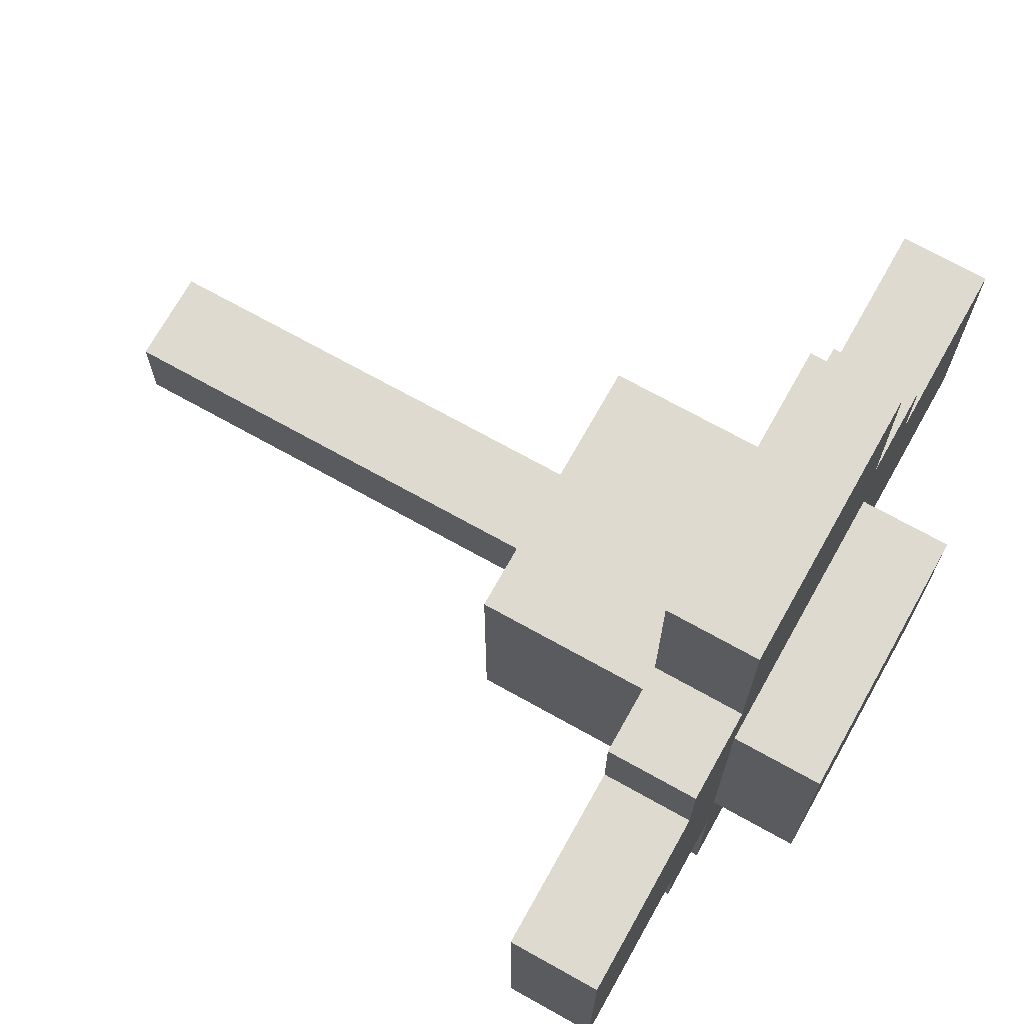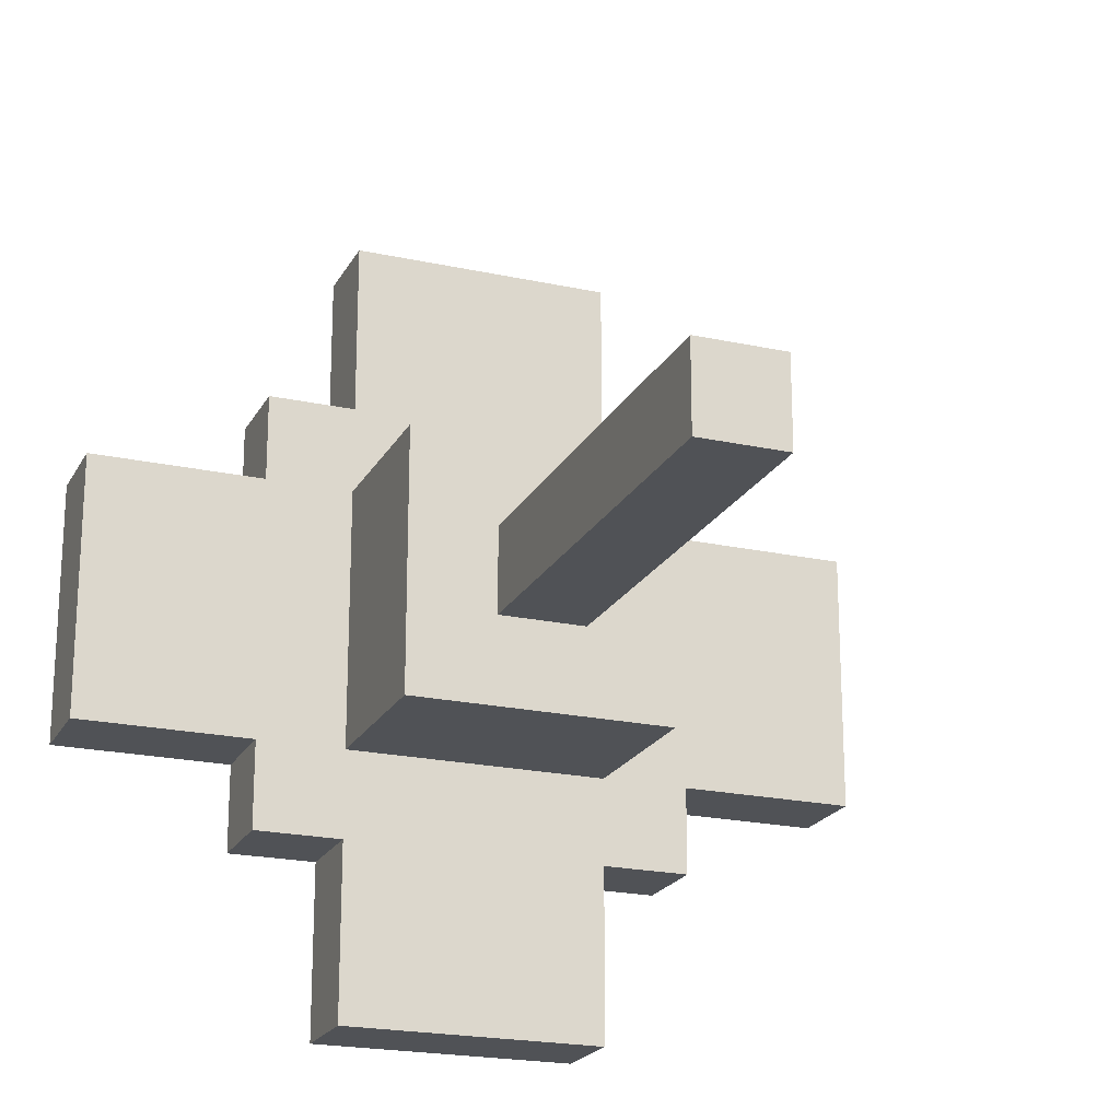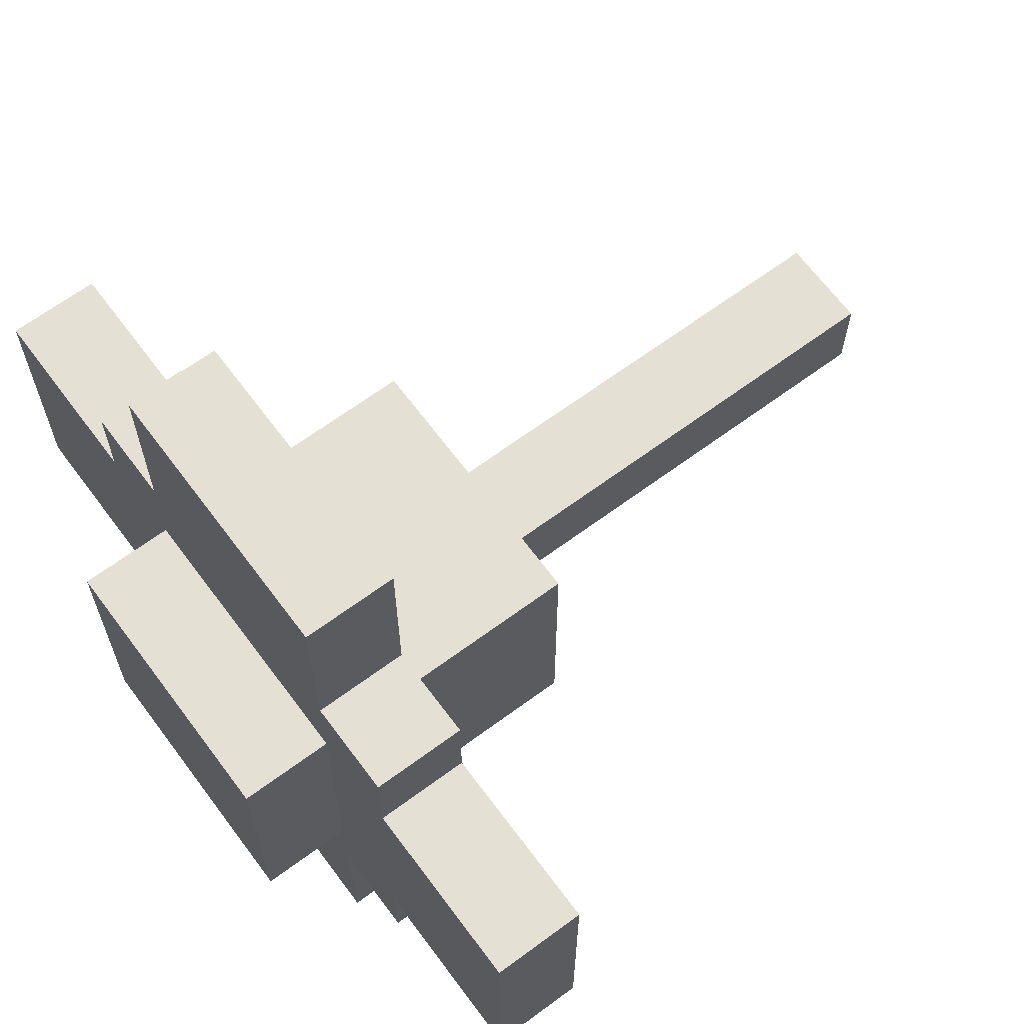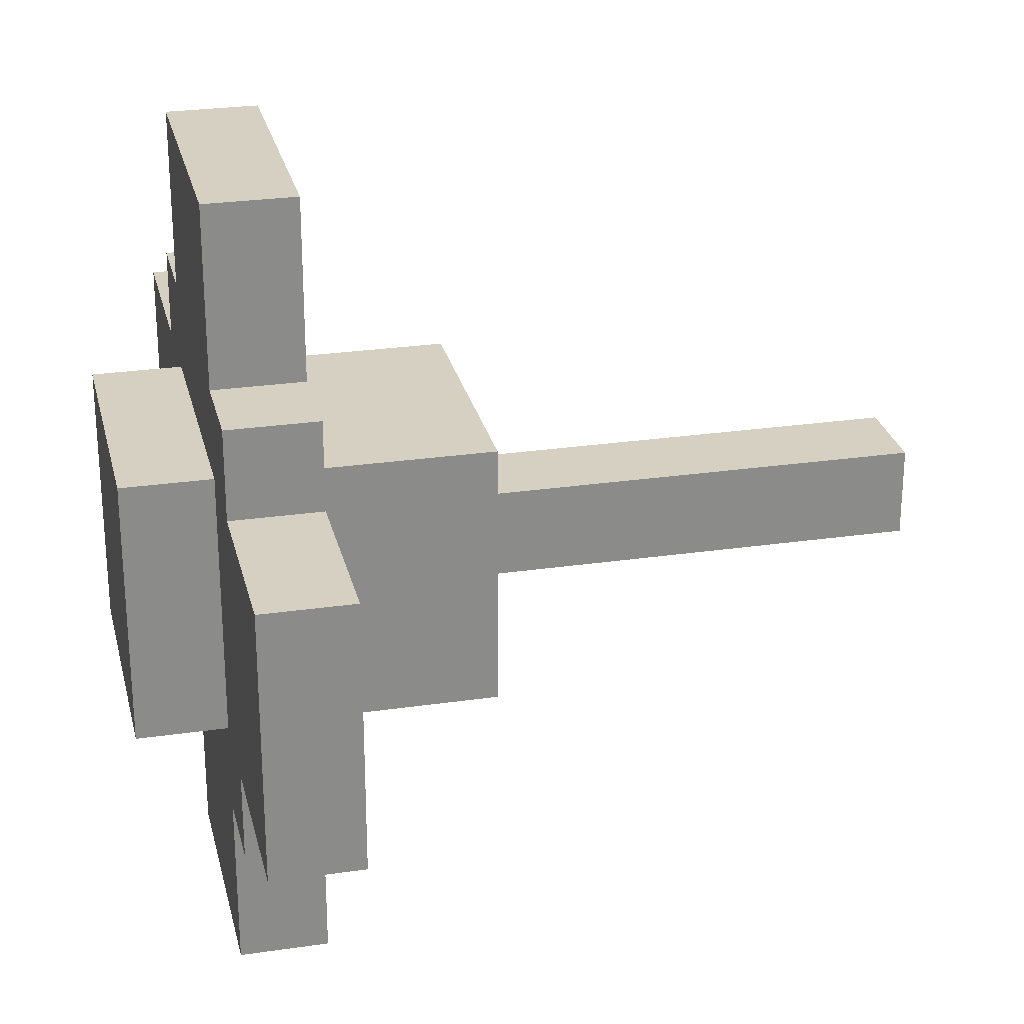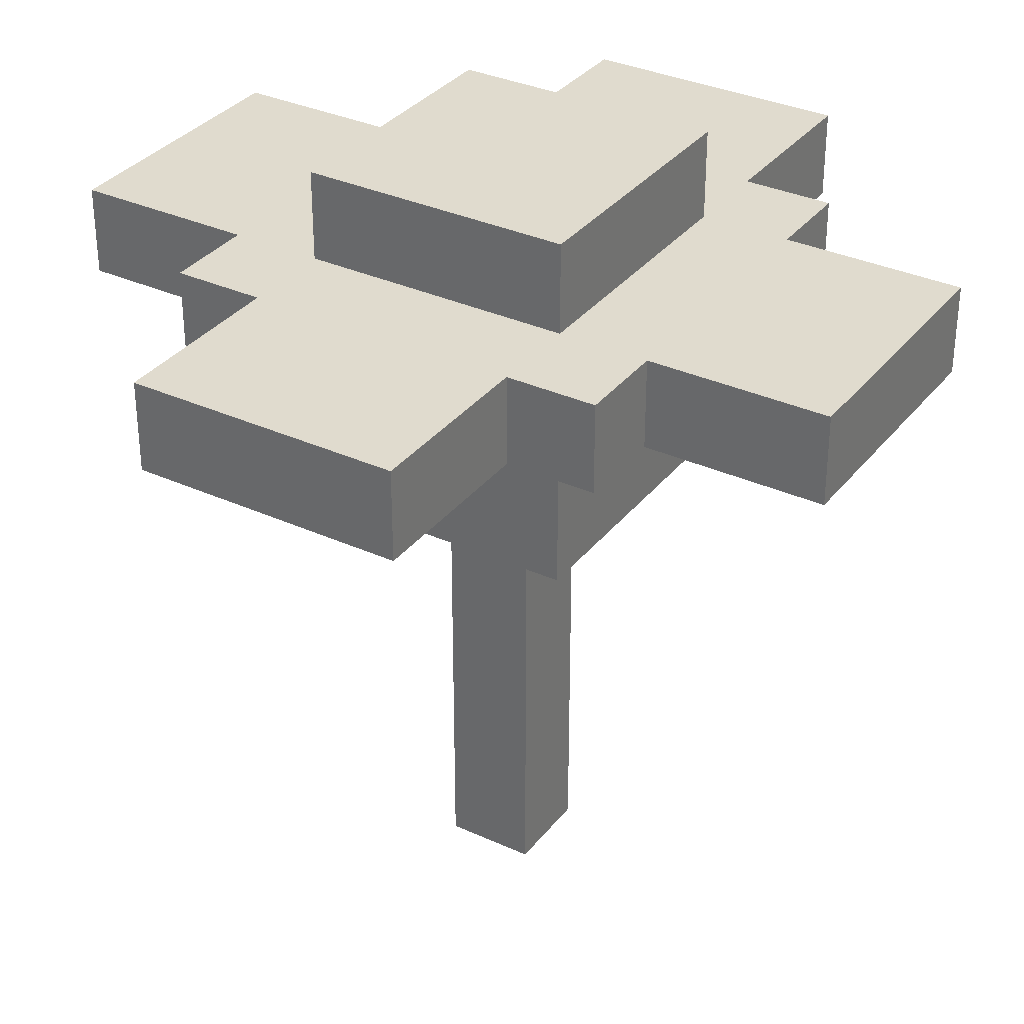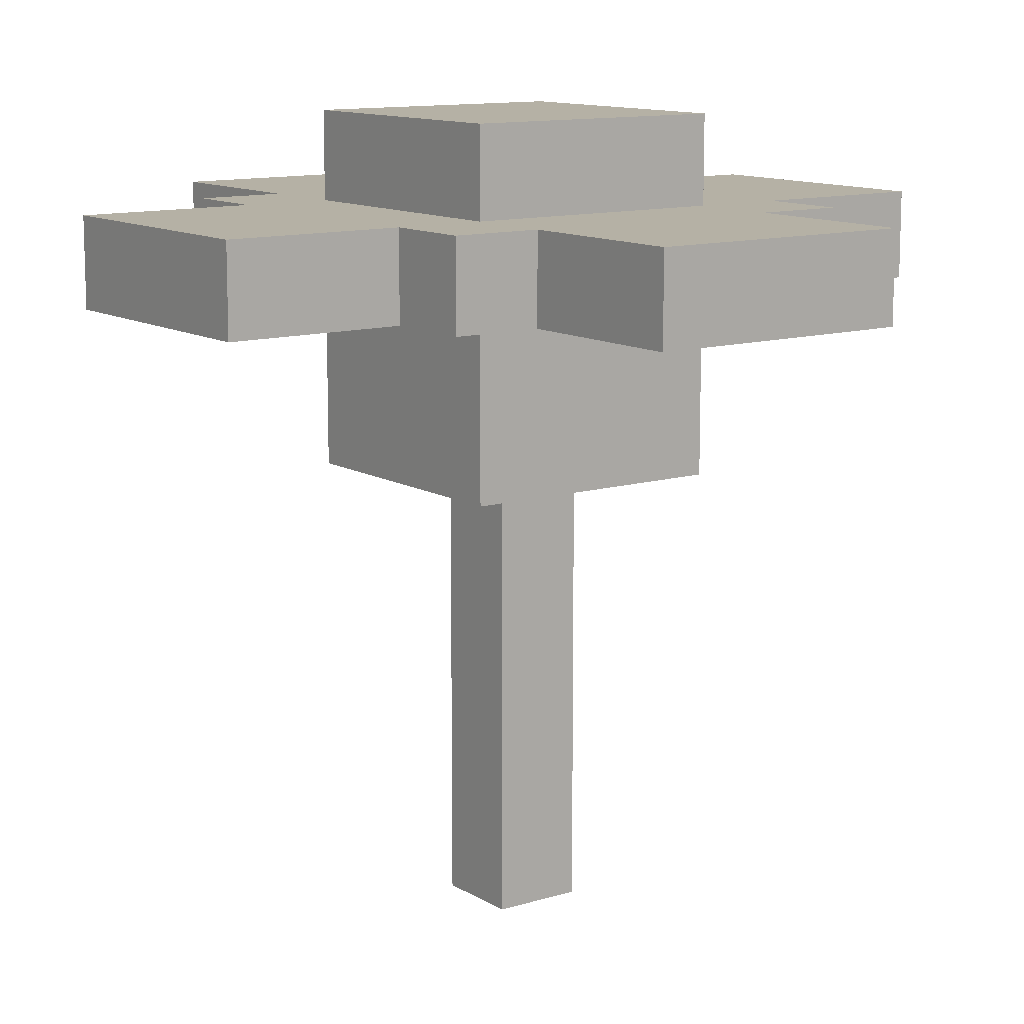
<metadata>
{"format":"obj","ext":"obj","renderer":"f3d","projection":"perspective","resolution":1024,"background":"white","views":[{"elev":71.0,"azim":119.2,"up":"+Z"},{"elev":-21.0,"azim":-21.4,"up":"+Z"},{"elev":65.9,"azim":-126.6,"up":"+Z"},{"elev":26.5,"azim":-102.9,"up":"+Z"},{"elev":33.5,"azim":-58.0,"up":"+Y"},{"elev":11.9,"azim":54.0,"up":"+Y"}]}
</metadata>
<code>
o
v -0.4 0.7 2.98e-08
v -0.4 0.7 -0.3
v -0.4 0.8 2.98e-08
v -0.4 0.8 -0.3
v -0.2 0.7 0.1
v -0.2 0.7 2.98e-08
v -0.2 0.7 -0.3
v -0.2 0.7 -0.4
v -0.2 0.8 0.1
v -0.2 0.8 2.98e-08
v -0.2 0.8 -0.3
v -0.2 0.8 -0.4
v -0.1 0.5 2.98e-08
v -0.1 0.5 -0.3
v -0.1 0.7 0.3
v -0.1 0.7 0.1
v -0.1 0.7 2.98e-08
v -0.1 0.7 -0.3
v -0.1 0.7 -0.4
v -0.1 0.7 -0.6
v -0.1 0.8 0.3
v -0.1 0.8 0.1
v -0.1 0.8 2.98e-08
v -0.1 0.8 -0.3
v -0.1 0.8 -0.4
v -0.1 0.8 -0.6
v -0.1 0.9 2.98e-08
v -0.1 0.9 -0.3
v 0 0 -0.1
v 0 0 -0.2
v 0 0.5 -0.1
v 0 0.5 -0.2
v 0.1 0 -0.1
v 0.1 0 -0.2
v 0.1 0.5 -0.1
v 0.1 0.5 -0.2
v 0.2 0.5 2.98e-08
v 0.2 0.5 -0.3
v 0.2 0.7 0.3
v 0.2 0.7 0.1
v 0.2 0.7 2.98e-08
v 0.2 0.7 -0.3
v 0.2 0.7 -0.4
v 0.2 0.7 -0.6
v 0.2 0.8 0.3
v 0.2 0.8 0.1
v 0.2 0.8 2.98e-08
v 0.2 0.8 -0.3
v 0.2 0.8 -0.4
v 0.2 0.8 -0.6
v 0.2 0.9 2.98e-08
v 0.2 0.9 -0.3
v 0.3 0.7 0.1
v 0.3 0.7 2.98e-08
v 0.3 0.7 -0.3
v 0.3 0.7 -0.4
v 0.3 0.8 0.1
v 0.3 0.8 2.98e-08
v 0.3 0.8 -0.3
v 0.3 0.8 -0.4
v 0.5 0.7 2.98e-08
v 0.5 0.7 -0.3
v 0.5 0.8 2.98e-08
v 0.5 0.8 -0.3
v -0.1 0.7 0.3
v -0.1 0.8 0.3
v 0.2 0.7 0.3
v 0.2 0.8 0.3
v -0.2 0.7 0.1
v -0.2 0.8 0.1
v -0.1 0.7 0.1
v -0.1 0.8 0.1
v 0.2 0.7 0.1
v 0.2 0.8 0.1
v 0.3 0.7 0.1
v 0.3 0.8 0.1
v -0.4 0.7 2.98e-08
v -0.4 0.8 2.98e-08
v -0.2 0.7 2.98e-08
v -0.2 0.8 2.98e-08
v -0.1 0.5 2.98e-08
v -0.1 0.7 2.98e-08
v -0.1 0.8 2.98e-08
v -0.1 0.9 2.98e-08
v 0.2 0.5 2.98e-08
v 0.2 0.7 2.98e-08
v 0.2 0.8 2.98e-08
v 0.2 0.9 2.98e-08
v 0.3 0.7 2.98e-08
v 0.3 0.8 2.98e-08
v 0.5 0.7 2.98e-08
v 0.5 0.8 2.98e-08
v 0 0 -0.1
v 0 0.5 -0.1
v 0.1 0 -0.1
v 0.1 0.5 -0.1
v 0 0 -0.2
v 0 0.5 -0.2
v 0.1 0 -0.2
v 0.1 0.5 -0.2
v -0.4 0.7 -0.3
v -0.4 0.8 -0.3
v -0.2 0.7 -0.3
v -0.2 0.8 -0.3
v -0.1 0.5 -0.3
v -0.1 0.7 -0.3
v -0.1 0.8 -0.3
v -0.1 0.9 -0.3
v 0.2 0.5 -0.3
v 0.2 0.7 -0.3
v 0.2 0.8 -0.3
v 0.2 0.9 -0.3
v 0.3 0.7 -0.3
v 0.3 0.8 -0.3
v 0.5 0.7 -0.3
v 0.5 0.8 -0.3
v -0.2 0.7 -0.4
v -0.2 0.8 -0.4
v -0.1 0.7 -0.4
v -0.1 0.8 -0.4
v 0.2 0.7 -0.4
v 0.2 0.8 -0.4
v 0.3 0.7 -0.4
v 0.3 0.8 -0.4
v -0.1 0.7 -0.6
v -0.1 0.8 -0.6
v 0.2 0.7 -0.6
v 0.2 0.8 -0.6
v 0 0 -0.1
v 0.1 0 -0.1
v 0 0 -0.2
v 0.1 0 -0.2
v -0.1 0.5 2.98e-08
v 0.2 0.5 2.98e-08
v 0 0.5 -0.1
v 0.1 0.5 -0.1
v 0 0.5 -0.2
v 0.1 0.5 -0.2
v -0.1 0.5 -0.3
v 0.2 0.5 -0.3
v -0.1 0.7 0.3
v 0.2 0.7 0.3
v -0.2 0.7 0.1
v -0.1 0.7 0.1
v 0.2 0.7 0.1
v 0.3 0.7 0.1
v -0.4 0.7 2.98e-08
v -0.2 0.7 2.98e-08
v -0.1 0.7 2.98e-08
v 0.2 0.7 2.98e-08
v 0.3 0.7 2.98e-08
v 0.5 0.7 2.98e-08
v -0.4 0.7 -0.3
v -0.2 0.7 -0.3
v -0.1 0.7 -0.3
v 0.2 0.7 -0.3
v 0.3 0.7 -0.3
v 0.5 0.7 -0.3
v -0.2 0.7 -0.4
v -0.1 0.7 -0.4
v 0.2 0.7 -0.4
v 0.3 0.7 -0.4
v -0.1 0.7 -0.6
v 0.2 0.7 -0.6
v -0.1 0.8 0.3
v 0.2 0.8 0.3
v -0.2 0.8 0.1
v -0.1 0.8 0.1
v 0.2 0.8 0.1
v 0.3 0.8 0.1
v -0.4 0.8 2.98e-08
v -0.2 0.8 2.98e-08
v -0.1 0.8 2.98e-08
v 0.2 0.8 2.98e-08
v 0.3 0.8 2.98e-08
v 0.5 0.8 2.98e-08
v -0.4 0.8 -0.3
v -0.2 0.8 -0.3
v -0.1 0.8 -0.3
v 0.2 0.8 -0.3
v 0.3 0.8 -0.3
v 0.5 0.8 -0.3
v -0.2 0.8 -0.4
v -0.1 0.8 -0.4
v 0.2 0.8 -0.4
v 0.3 0.8 -0.4
v -0.1 0.8 -0.6
v 0.2 0.8 -0.6
v -0.1 0.9 2.98e-08
v 0.2 0.9 2.98e-08
v -0.1 0.9 -0.3
v 0.2 0.9 -0.3
f 3 2 1
f 4 2 3
f 9 6 5
f 10 6 9
f 11 8 7
f 12 8 11
f 17 14 13
f 18 14 17
f 21 16 15
f 22 16 21
f 25 20 19
f 26 20 25
f 27 24 23
f 28 24 27
f 31 30 29
f 32 30 31
f 33 34 35
f 35 34 36
f 37 38 41
f 41 38 42
f 39 40 45
f 45 40 46
f 43 44 49
f 49 44 50
f 47 48 51
f 51 48 52
f 53 54 57
f 57 54 58
f 55 56 59
f 59 56 60
f 61 62 63
f 63 62 64
f 67 66 65
f 68 66 67
f 71 70 69
f 72 70 71
f 75 74 73
f 76 74 75
f 79 78 77
f 80 78 79
f 85 82 81
f 86 82 85
f 87 84 83
f 88 84 87
f 91 90 89
f 92 90 91
f 95 94 93
f 96 94 95
f 97 98 99
f 99 98 100
f 101 102 103
f 103 102 104
f 105 106 109
f 109 106 110
f 107 108 111
f 111 108 112
f 113 114 115
f 115 114 116
f 117 118 119
f 119 118 120
f 121 122 123
f 123 122 124
f 125 126 127
f 127 126 128
f 131 130 129
f 132 130 131
f 135 134 133
f 136 134 135
f 137 135 133
f 138 134 136
f 139 137 133
f 139 138 137
f 140 134 138
f 140 138 139
f 144 142 141
f 145 142 144
f 148 144 143
f 148 146 145
f 148 145 144
f 149 146 148
f 150 146 149
f 151 146 150
f 153 148 147
f 153 149 148
f 154 149 153
f 155 149 154
f 156 152 151
f 156 151 150
f 157 152 156
f 158 152 157
f 159 155 154
f 159 157 156
f 159 156 155
f 160 157 159
f 161 157 160
f 162 157 161
f 163 161 160
f 164 161 163
f 165 166 168
f 168 166 169
f 167 168 172
f 169 170 172
f 168 169 172
f 172 170 173
f 173 170 174
f 174 170 175
f 171 172 177
f 172 173 177
f 177 173 178
f 178 173 179
f 175 176 180
f 174 175 180
f 180 176 181
f 181 176 182
f 178 179 183
f 180 181 183
f 179 180 183
f 183 181 184
f 184 181 185
f 185 181 186
f 184 185 187
f 187 185 188
f 189 190 191
f 191 190 192

</code>
